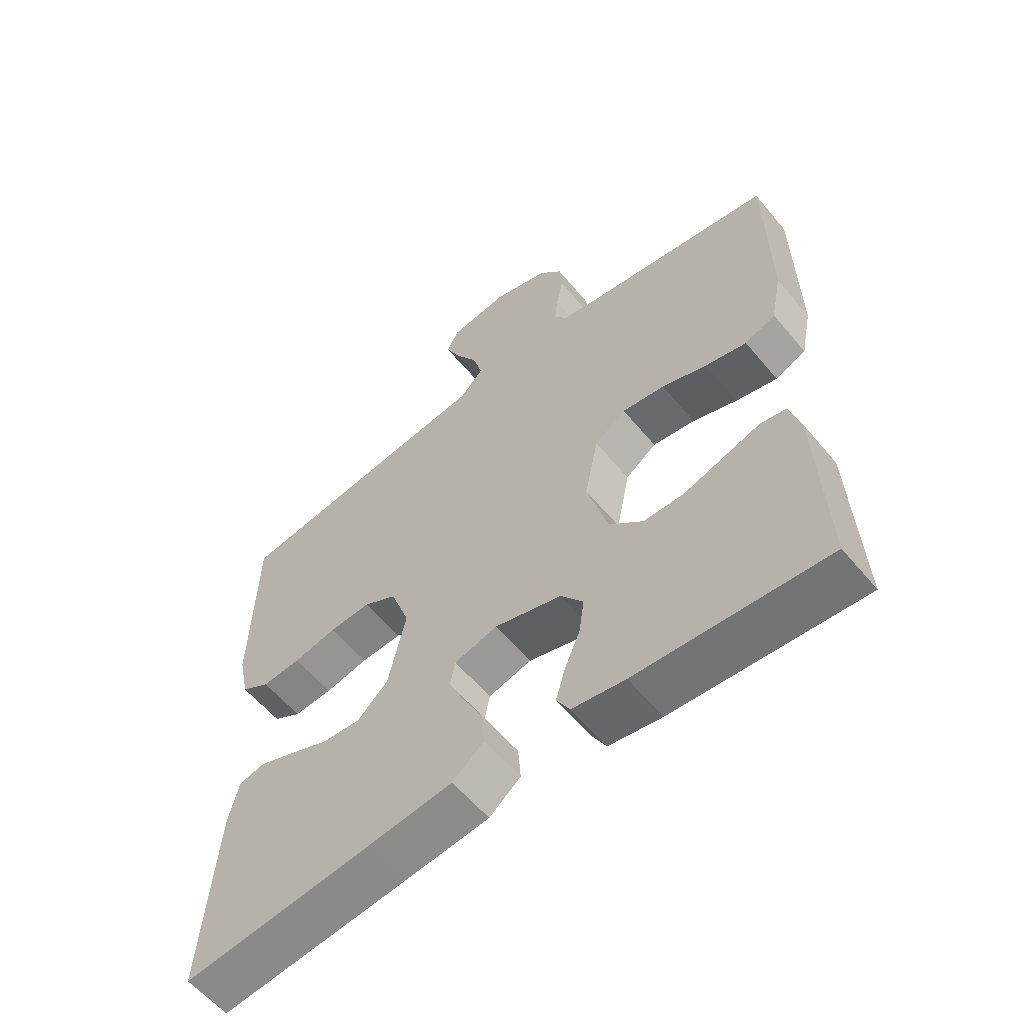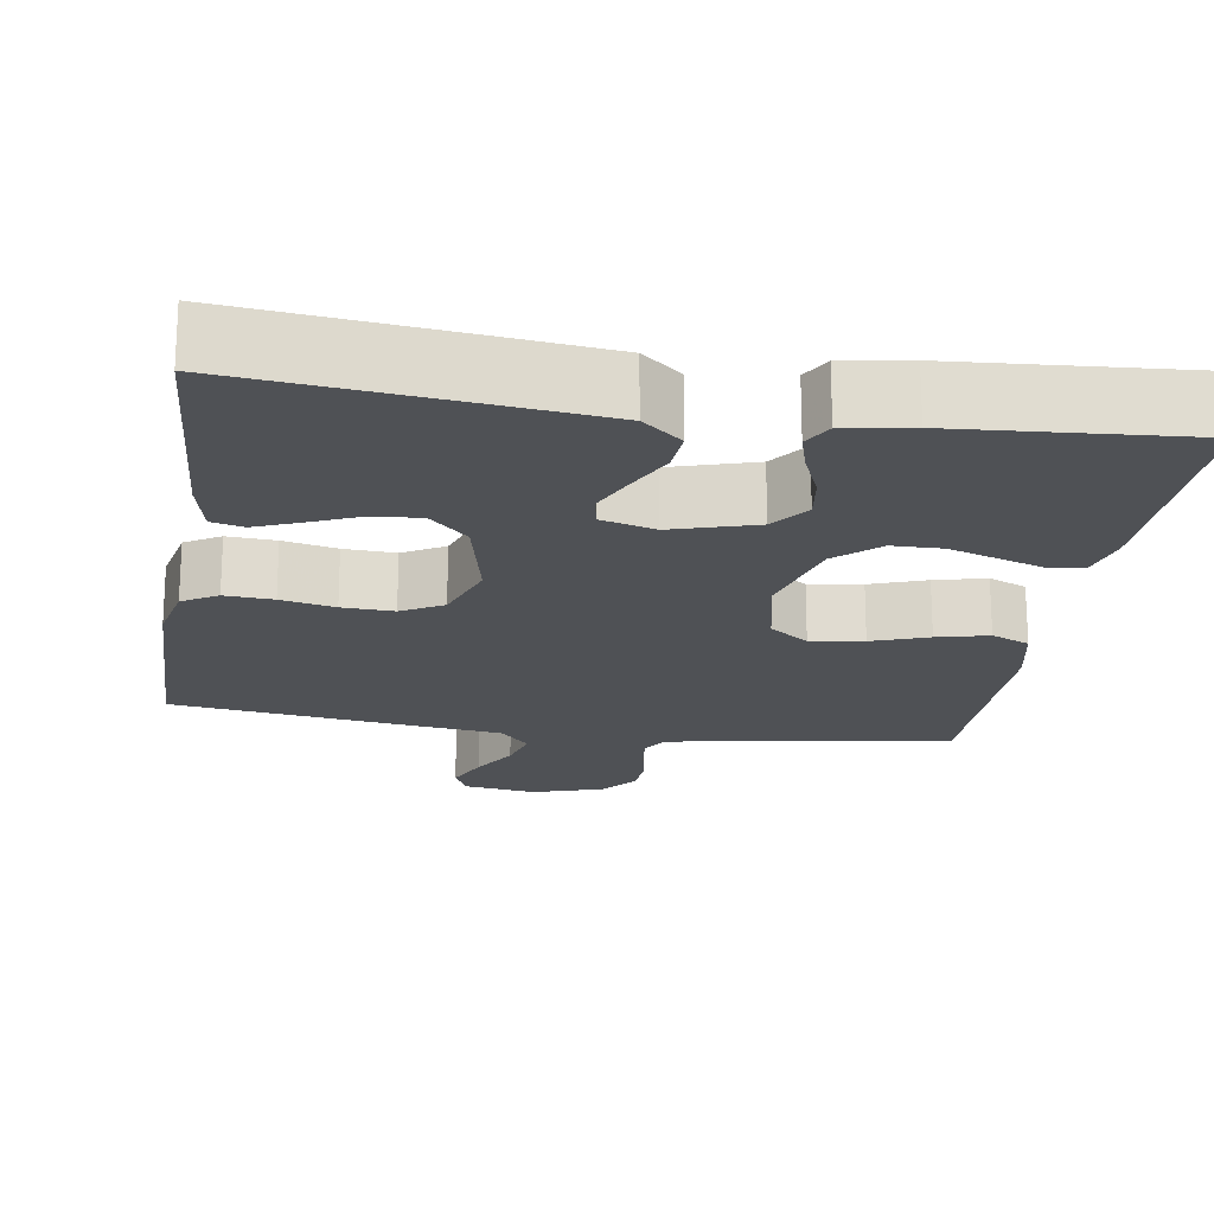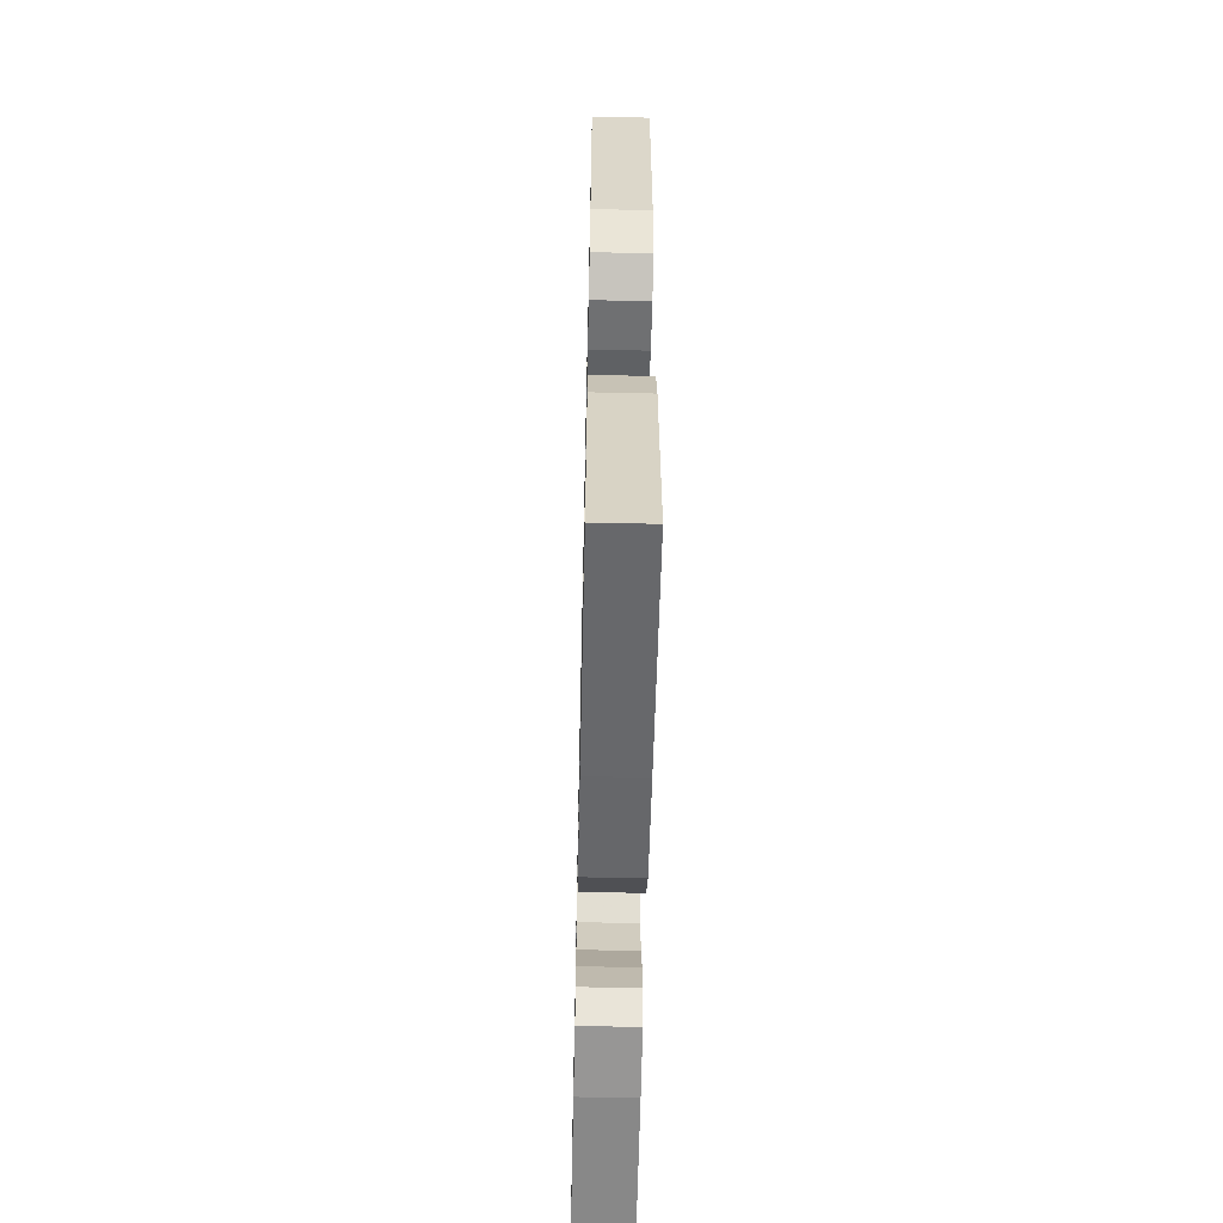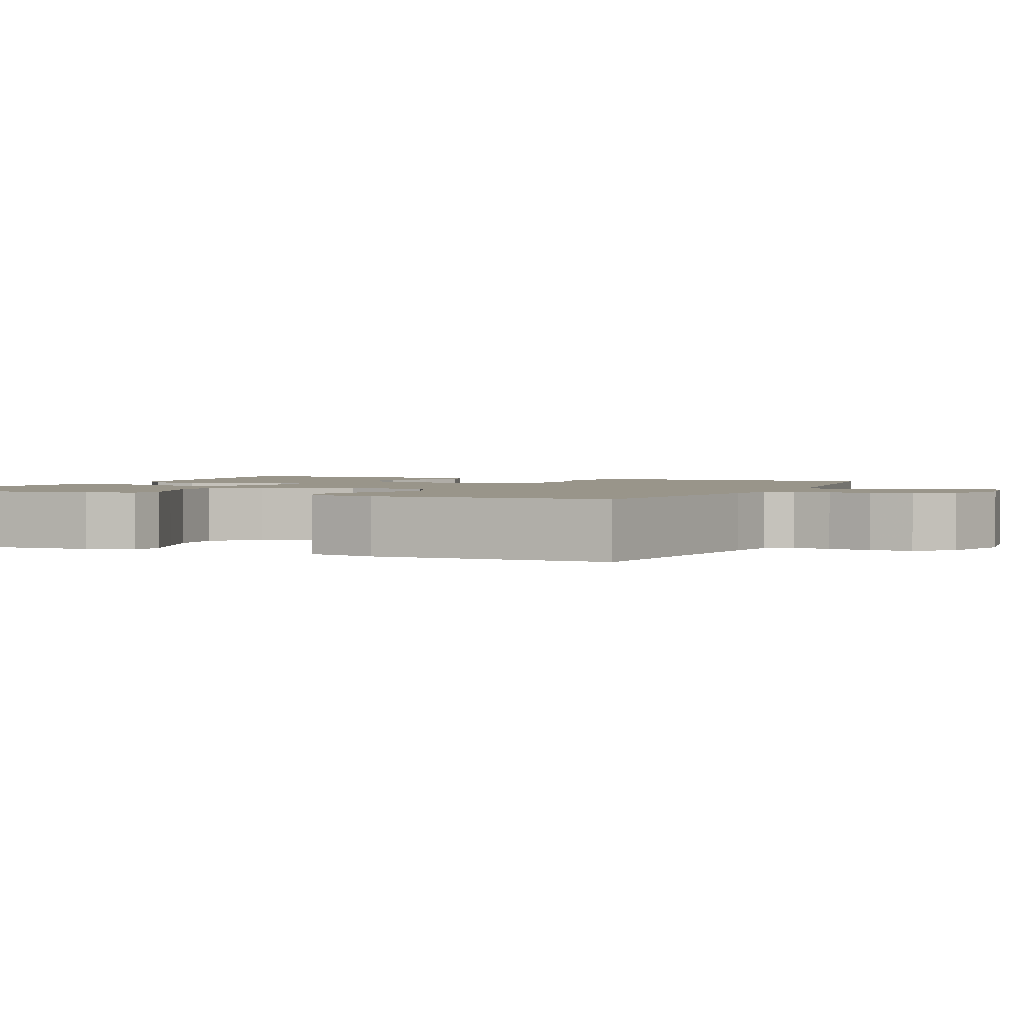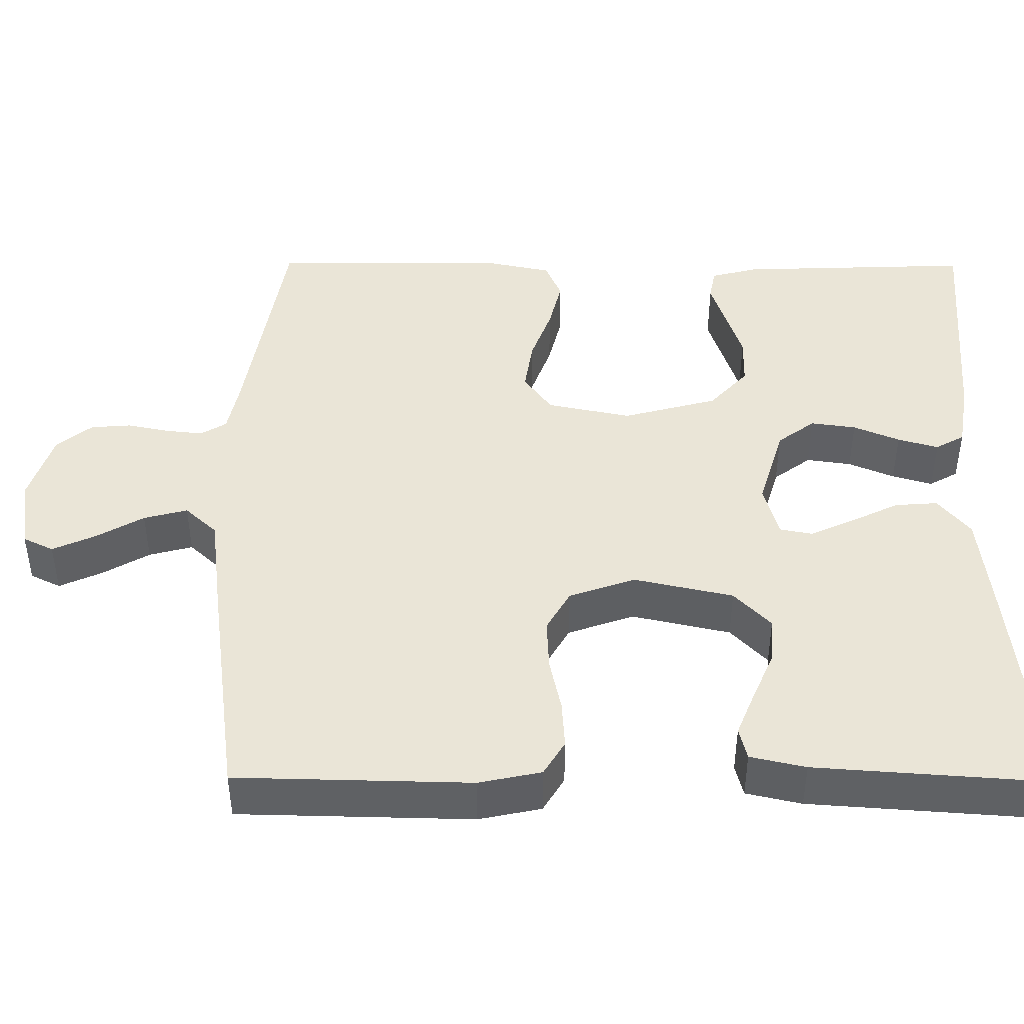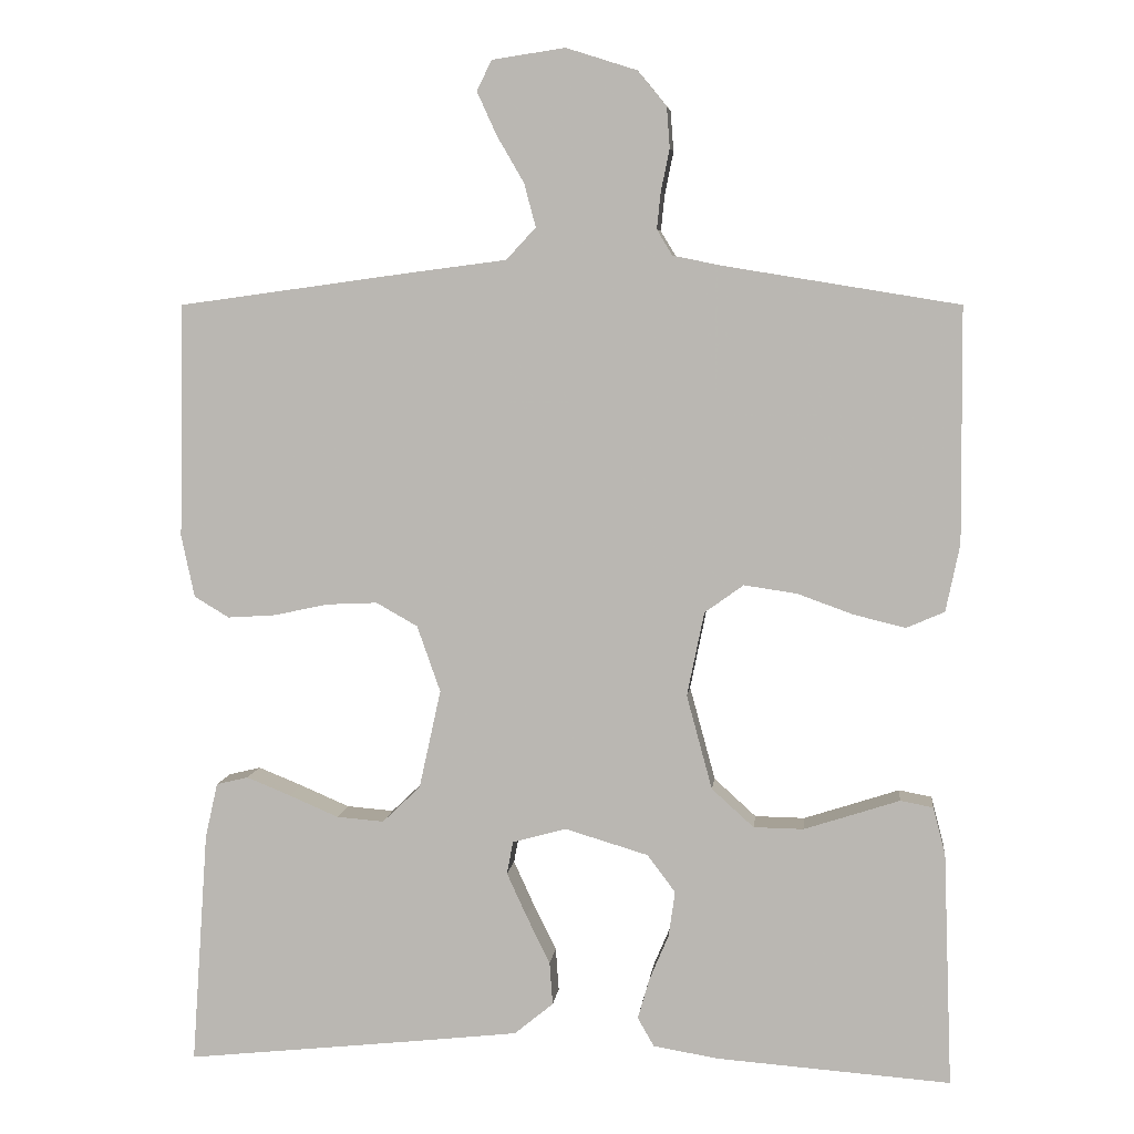
<metadata>
{"format":"obj","ext":"obj","renderer":"f3d","projection":"perspective","resolution":1024,"background":"white","views":[{"elev":-59.2,"azim":-140.4,"up":"+Z"},{"elev":-19.7,"azim":171.1,"up":"+Y"},{"elev":-58.5,"azim":88.7,"up":"+Z"},{"elev":2.0,"azim":-66.6,"up":"+Y"},{"elev":44.1,"azim":90.4,"up":"+Y"},{"elev":6.0,"azim":-173.6,"up":"+Z"}]}
</metadata>
<code>
v 0.5 0.07 -0.5
v 0.2 0.07 -0.468
v 0.067 0.07 -0.453
v 0.017 0.07 -0.412
v 0.021 0.07 -0.357
v 0.051 0.07 -0.296
v 0.077 0.07 -0.239
v 0.069 0.07 -0.197
v 0 0.07 -0.178
v -0.107 0.07 -0.21
v -0.143 0.07 -0.258
v -0.135 0.07 -0.316
v -0.11 0.07 -0.375
v -0.095 0.07 -0.427
v -0.116 0.07 -0.464
v -0.2 0.07 -0.478
v -0.5 0.07 -0.5
v -0.489 0.07 -0.2
v -0.473 0.07 -0.139
v -0.431 0.07 -0.131
v -0.373 0.07 -0.15
v -0.308 0.07 -0.171
v -0.244 0.07 -0.17
v -0.19 0.07 -0.121
v -0.157 0.07 0
v -0.179 0.07 0.108
v -0.229 0.07 0.144
v -0.297 0.07 0.134
v -0.369 0.07 0.108
v -0.435 0.07 0.092
v -0.484 0.07 0.113
v -0.502 0.07 0.2
v -0.5 0.07 0.5
v -0.2 0.07 0.549
v -0.136 0.07 0.562
v -0.116 0.07 0.595
v -0.121 0.07 0.642
v -0.132 0.07 0.696
v -0.128 0.07 0.748
v -0.091 0.07 0.793
v 0 0.07 0.822
v 0.094 0.07 0.808
v 0.113 0.07 0.769
v 0.088 0.07 0.714
v 0.053 0.07 0.654
v 0.038 0.07 0.598
v 0.076 0.07 0.557
v 0.2 0.07 0.541
v 0.5 0.07 0.5
v 0.506 0.07 0.2
v 0.489 0.07 0.12
v 0.444 0.07 0.093
v 0.382 0.07 0.097
v 0.313 0.07 0.112
v 0.247 0.07 0.115
v 0.194 0.07 0.085
v 0.164 0.07 0
v 0.192 0.07 -0.127
v 0.241 0.07 -0.174
v 0.302 0.07 -0.169
v 0.365 0.07 -0.142
v 0.422 0.07 -0.119
v 0.463 0.07 -0.129
v 0.479 0.07 -0.2
v 0.5 0 -0.5
v 0.2 0 -0.468
v 0.067 0 -0.453
v 0.017 0 -0.412
v 0.021 0 -0.357
v 0.051 0 -0.296
v 0.077 0 -0.239
v 0.069 0 -0.197
v 0 0 -0.178
v -0.107 0 -0.21
v -0.143 0 -0.258
v -0.135 0 -0.316
v -0.11 0 -0.375
v -0.095 0 -0.427
v -0.116 0 -0.464
v -0.2 0 -0.478
v -0.5 0 -0.5
v -0.489 0 -0.2
v -0.473 0 -0.139
v -0.431 0 -0.131
v -0.373 0 -0.15
v -0.308 0 -0.171
v -0.244 0 -0.17
v -0.19 0 -0.121
v -0.157 0 0
v -0.179 0 0.108
v -0.229 0 0.144
v -0.297 0 0.134
v -0.369 0 0.108
v -0.435 0 0.092
v -0.484 0 0.113
v -0.502 0 0.2
v -0.5 0 0.5
v -0.2 0 0.549
v -0.136 0 0.562
v -0.116 0 0.595
v -0.121 0 0.642
v -0.132 0 0.696
v -0.128 0 0.748
v -0.091 0 0.793
v 0 0 0.822
v 0.094 0 0.808
v 0.113 0 0.769
v 0.088 0 0.714
v 0.053 0 0.654
v 0.038 0 0.598
v 0.076 0 0.557
v 0.2 0 0.541
v 0.5 0 0.5
v 0.506 0 0.2
v 0.489 0 0.12
v 0.444 0 0.093
v 0.382 0 0.097
v 0.313 0 0.112
v 0.247 0 0.115
v 0.194 0 0.085
v 0.164 0 0
v 0.192 0 -0.127
v 0.241 0 -0.174
v 0.302 0 -0.169
v 0.365 0 -0.142
v 0.422 0 -0.119
v 0.463 0 -0.129
v 0.479 0 -0.2
f 60 61 62 63
f 60 63 64 1
f 51 52 53 54
f 51 54 55
f 50 51 55
f 47 48 49 50
f 47 50 55
f 46 47 55 56
f 42 43 44 45
f 42 45 46
f 41 42 46
f 40 41 46
f 37 38 39 40
f 36 37 40 46
f 35 36 46 56
f 31 32 33 34
f 28 29 30 31
f 27 28 31 34
f 26 27 34 35
f 18 19 20 21
f 18 21 22
f 17 18 22 23
f 12 13 14 15
f 11 12 15 16
f 3 4 5 6
f 3 6 7
f 2 3 7
f 59 60 1 2
f 58 59 2 7
f 57 58 7 8
f 56 57 8 9
f 25 26 35 56
f 24 25 56 9
f 23 24 9 10
f 11 16 17 23
f 10 11 23
f 127 126 125 124
f 65 128 127 124
f 118 117 116 115
f 119 118 115
f 119 115 114
f 114 113 112 111
f 119 114 111
f 120 119 111 110
f 109 108 107 106
f 110 109 106
f 110 106 105
f 110 105 104
f 104 103 102 101
f 110 104 101 100
f 120 110 100 99
f 98 97 96 95
f 95 94 93 92
f 98 95 92 91
f 99 98 91 90
f 85 84 83 82
f 86 85 82
f 87 86 82 81
f 79 78 77 76
f 80 79 76 75
f 70 69 68 67
f 71 70 67
f 71 67 66
f 66 65 124 123
f 71 66 123 122
f 72 71 122 121
f 73 72 121 120
f 120 99 90 89
f 73 120 89 88
f 74 73 88 87
f 87 81 80 75
f 87 75 74
f 1 65 66 2
f 2 66 67 3
f 3 67 68 4
f 4 68 69 5
f 5 69 70 6
f 6 70 71 7
f 7 71 72 8
f 8 72 73 9
f 9 73 74 10
f 10 74 75 11
f 11 75 76 12
f 12 76 77 13
f 13 77 78 14
f 14 78 79 15
f 15 79 80 16
f 16 80 81 17
f 17 81 82 18
f 18 82 83 19
f 19 83 84 20
f 20 84 85 21
f 21 85 86 22
f 22 86 87 23
f 23 87 88 24
f 24 88 89 25
f 25 89 90 26
f 26 90 91 27
f 27 91 92 28
f 28 92 93 29
f 29 93 94 30
f 30 94 95 31
f 31 95 96 32
f 32 96 97 33
f 33 97 98 34
f 34 98 99 35
f 35 99 100 36
f 36 100 101 37
f 37 101 102 38
f 38 102 103 39
f 39 103 104 40
f 40 104 105 41
f 41 105 106 42
f 42 106 107 43
f 43 107 108 44
f 44 108 109 45
f 45 109 110 46
f 46 110 111 47
f 47 111 112 48
f 48 112 113 49
f 49 113 114 50
f 50 114 115 51
f 51 115 116 52
f 52 116 117 53
f 53 117 118 54
f 54 118 119 55
f 55 119 120 56
f 56 120 121 57
f 57 121 122 58
f 58 122 123 59
f 59 123 124 60
f 60 124 125 61
f 61 125 126 62
f 62 126 127 63
f 63 127 128 64
f 64 128 65 1

</code>
